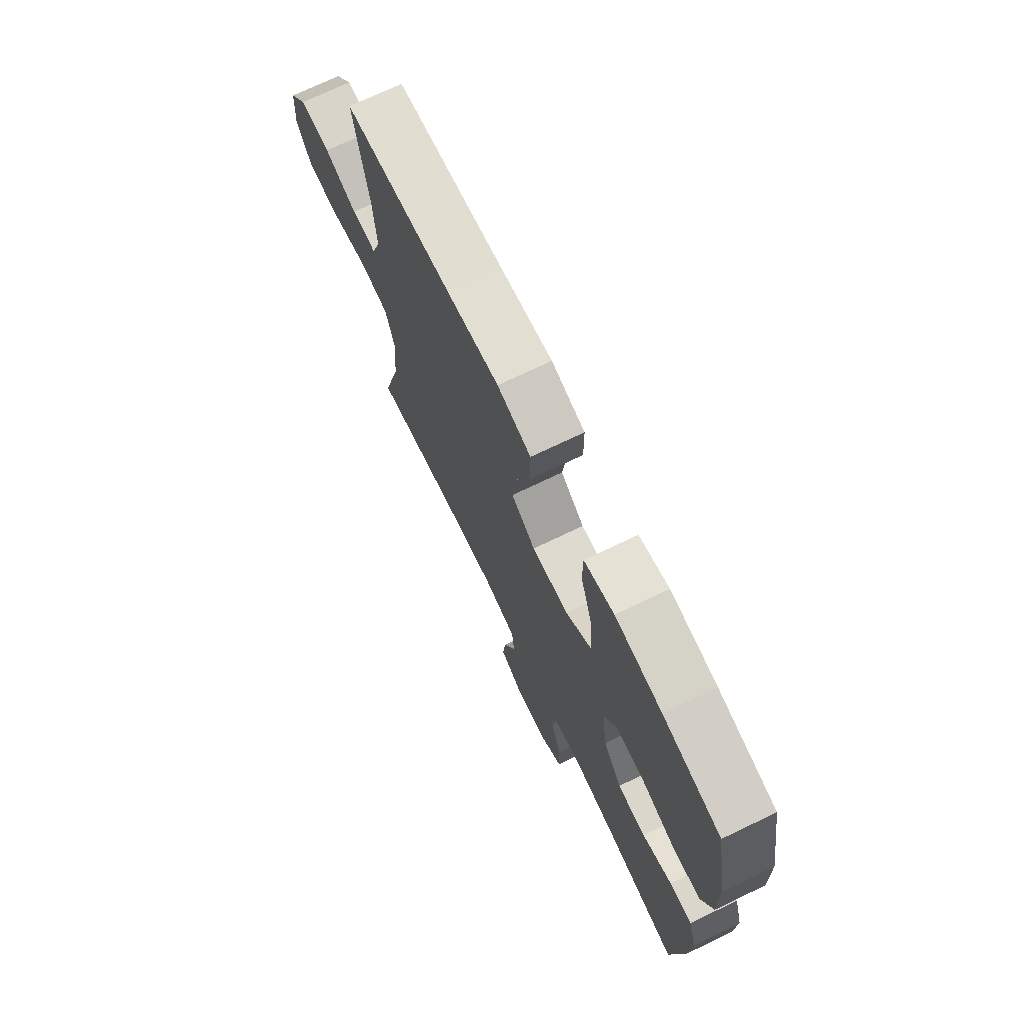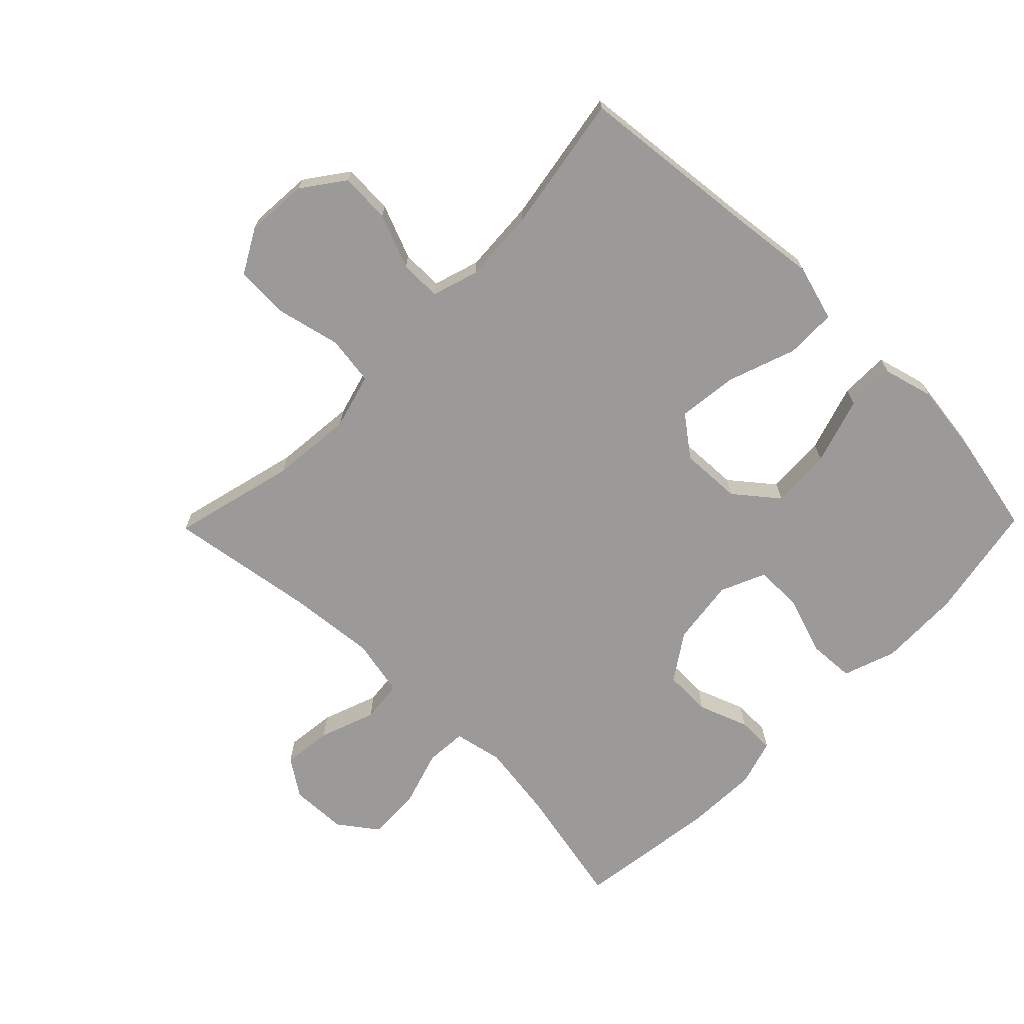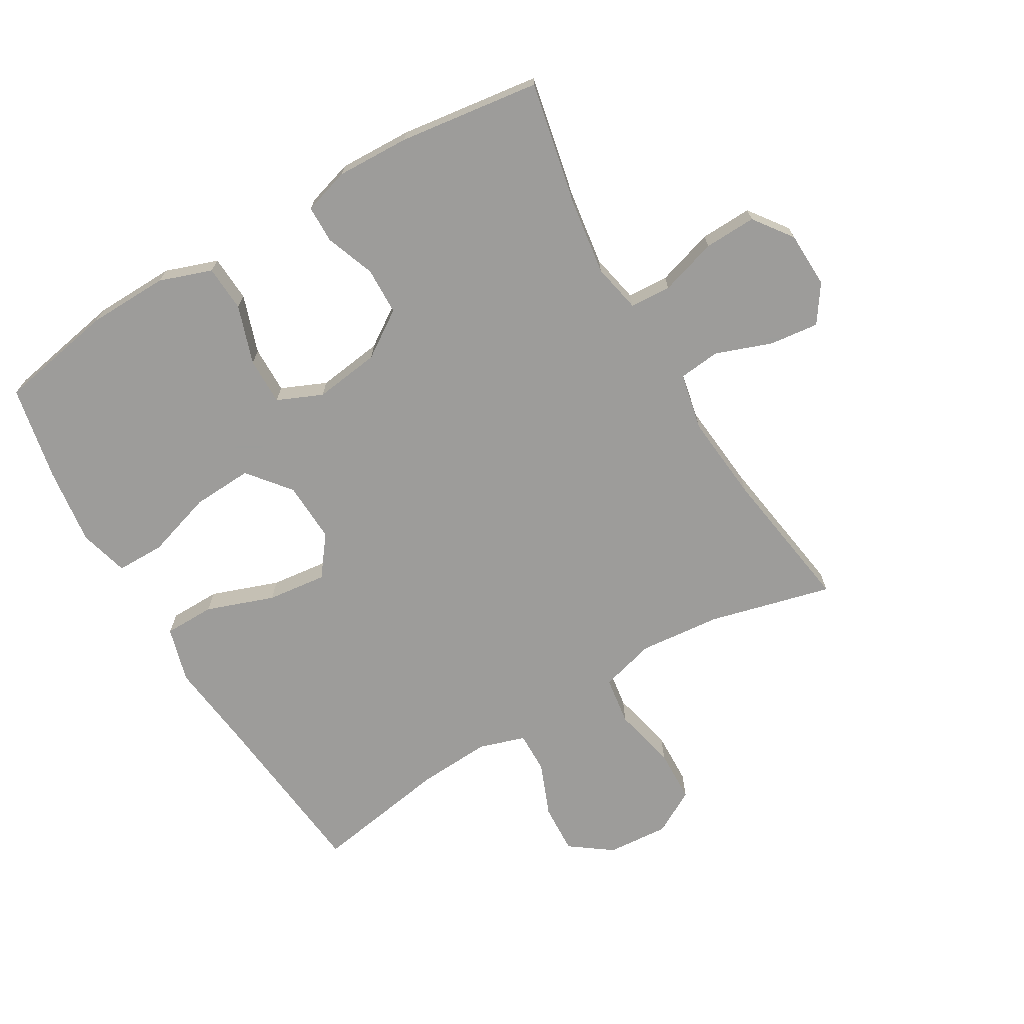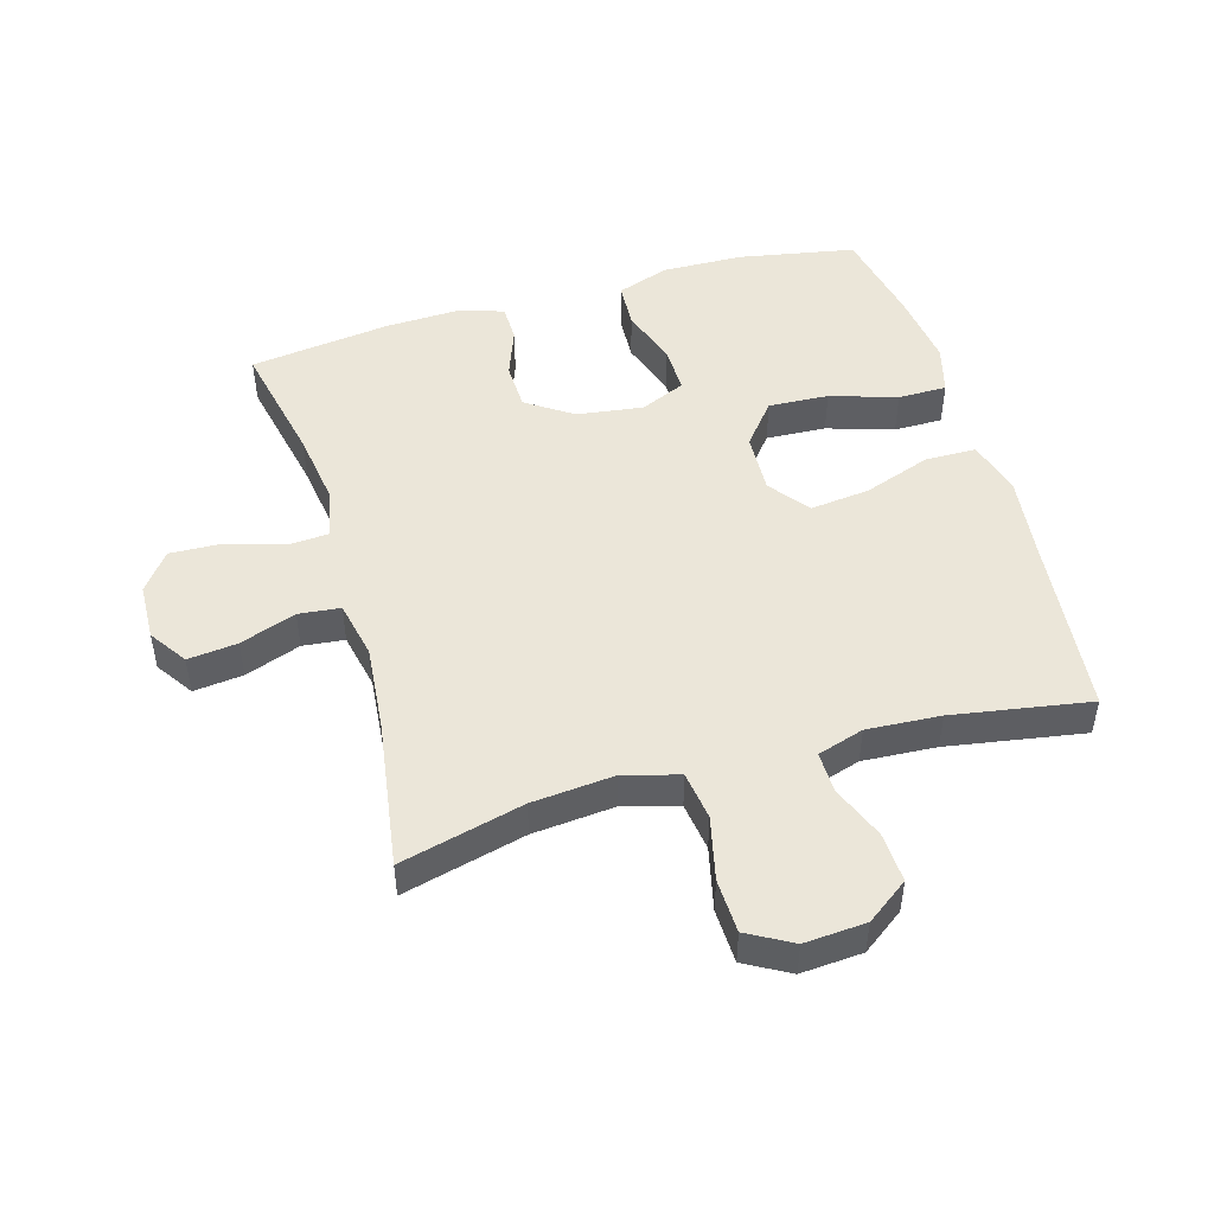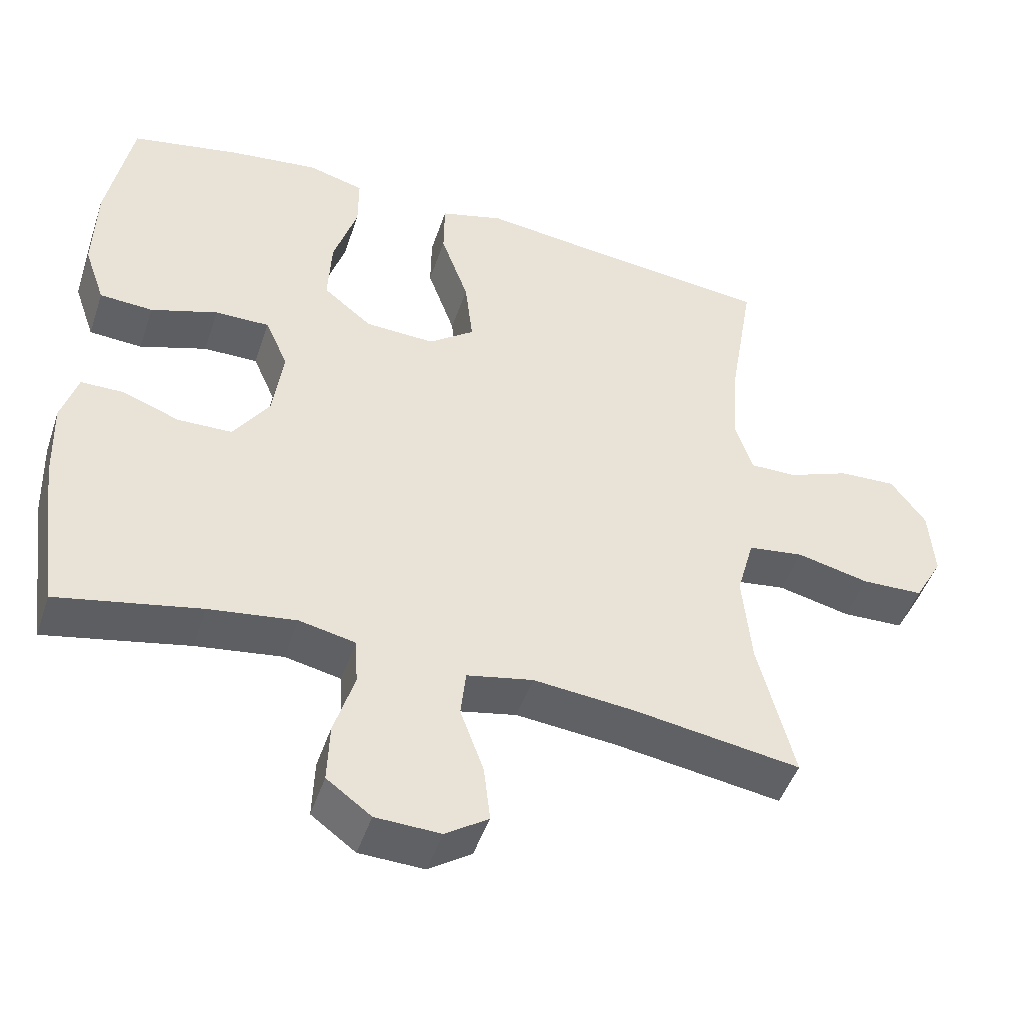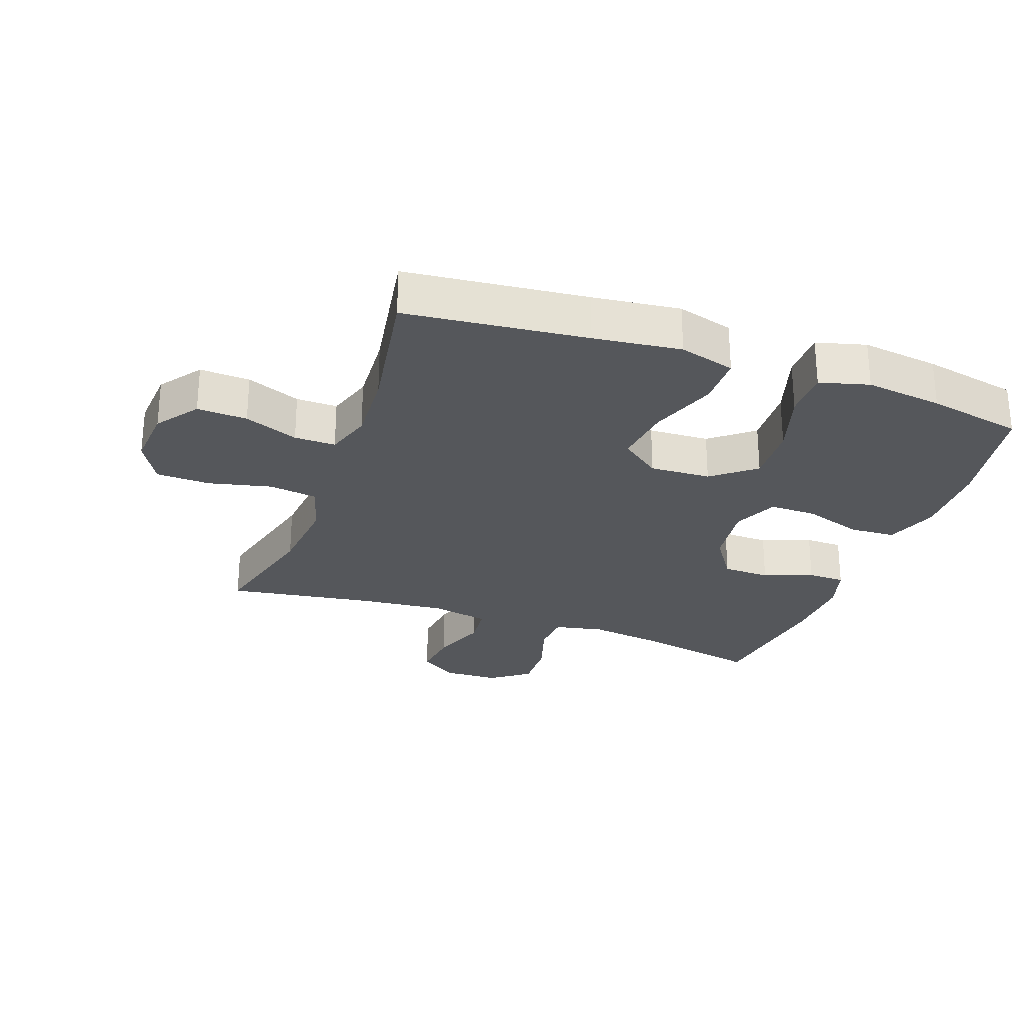
<metadata>
{"format":"obj","ext":"obj","renderer":"f3d","projection":"perspective","resolution":1024,"background":"white","views":[{"elev":72.7,"azim":64.4,"up":"+Z"},{"elev":-69.3,"azim":-44.4,"up":"+Y"},{"elev":-70.0,"azim":120.5,"up":"+Y"},{"elev":48.4,"azim":-106.1,"up":"+Y"},{"elev":-47.6,"azim":161.7,"up":"+Z"},{"elev":-26.8,"azim":-19.7,"up":"+Y"}]}
</metadata>
<code>
v -0.5 0.07 0.5
v -0.216 0.07 0.529
v -0.079 0.07 0.545
v 0.009 0.07 0.52
v 0.01 0.07 0.44
v -0.028 0.07 0.333
v -0.039 0.07 0.239
v 0.024 0.07 0.191
v 0.12 0.07 0.195
v 0.187 0.07 0.249
v 0.182 0.07 0.344
v 0.149 0.07 0.449
v 0.149 0.07 0.526
v 0.227 0.07 0.547
v 0.349 0.07 0.531
v 0.5 0.07 0.5
v 0.534 0.07 0.316
v 0.537 0.07 0.188
v 0.508 0.07 0.105
v 0.435 0.07 0.101
v 0.343 0.07 0.132
v 0.268 0.07 0.133
v 0.237 0.07 0.062
v 0.251 0.07 -0.042
v 0.3 0.07 -0.115
v 0.375 0.07 -0.117
v 0.453 0.07 -0.088
v 0.512 0.07 -0.089
v 0.534 0.07 -0.162
v 0.53 0.07 -0.277
v 0.5 0.07 -0.5
v 0.304 0.07 -0.459
v 0.185 0.07 -0.442
v 0.108 0.07 -0.458
v 0.104 0.07 -0.523
v 0.132 0.07 -0.613
v 0.135 0.07 -0.695
v 0.074 0.07 -0.74
v -0.015 0.07 -0.743
v -0.074 0.07 -0.703
v -0.065 0.07 -0.625
v -0.033 0.07 -0.537
v -0.04 0.07 -0.471
v -0.131 0.07 -0.452
v -0.269 0.07 -0.465
v -0.5 0.07 -0.5
v -0.451 0.07 -0.306
v -0.439 0.07 -0.177
v -0.463 0.07 -0.09
v -0.54 0.07 -0.079
v -0.64 0.07 -0.102
v -0.725 0.07 -0.099
v -0.764 0.07 -0.029
v -0.757 0.07 0.068
v -0.709 0.07 0.134
v -0.63 0.07 0.13
v -0.545 0.07 0.096
v -0.48 0.07 0.095
v -0.457 0.07 0.168
v -0.464 0.07 0.284
v -0.5 0 0.5
v -0.216 0 0.529
v -0.079 0 0.545
v 0.009 0 0.52
v 0.01 0 0.44
v -0.028 0 0.333
v -0.039 0 0.239
v 0.024 0 0.191
v 0.12 0 0.195
v 0.187 0 0.249
v 0.182 0 0.344
v 0.149 0 0.449
v 0.149 0 0.526
v 0.227 0 0.547
v 0.349 0 0.531
v 0.5 0 0.5
v 0.534 0 0.316
v 0.537 0 0.188
v 0.508 0 0.105
v 0.435 0 0.101
v 0.343 0 0.132
v 0.268 0 0.133
v 0.237 0 0.062
v 0.251 0 -0.042
v 0.3 0 -0.115
v 0.375 0 -0.117
v 0.453 0 -0.088
v 0.512 0 -0.089
v 0.534 0 -0.162
v 0.53 0 -0.277
v 0.5 0 -0.5
v 0.304 0 -0.459
v 0.185 0 -0.442
v 0.108 0 -0.458
v 0.104 0 -0.523
v 0.132 0 -0.613
v 0.135 0 -0.695
v 0.074 0 -0.74
v -0.015 0 -0.743
v -0.074 0 -0.703
v -0.065 0 -0.625
v -0.033 0 -0.537
v -0.04 0 -0.471
v -0.131 0 -0.452
v -0.269 0 -0.465
v -0.5 0 -0.5
v -0.451 0 -0.306
v -0.439 0 -0.177
v -0.463 0 -0.09
v -0.54 0 -0.079
v -0.64 0 -0.102
v -0.725 0 -0.099
v -0.764 0 -0.029
v -0.757 0 0.068
v -0.709 0 0.134
v -0.63 0 0.13
v -0.545 0 0.096
v -0.48 0 0.095
v -0.457 0 0.168
v -0.464 0 0.284
f 54 55 56 57
f 54 57 58
f 53 54 58
f 50 51 52 53
f 49 50 53 58
f 48 49 58 59
f 45 46 47
f 44 45 47 48
f 43 44 48 59
f 39 40 41 42
f 37 38 39 42
f 35 36 37 42
f 34 35 42 43
f 33 34 43 59
f 29 30 31 32
f 26 27 28 29
f 25 26 29 32
f 24 25 32 33
f 18 19 20 21
f 18 21 22
f 17 18 22
f 16 17 22
f 15 16 22
f 14 15 22 23
f 11 12 13 14
f 10 11 14 23
f 3 4 5 6
f 2 3 6 7
f 60 1 2 7
f 59 60 7 8
f 33 59 8 9
f 23 24 33
f 9 10 23 33
f 117 116 115 114
f 118 117 114
f 118 114 113
f 113 112 111 110
f 118 113 110 109
f 119 118 109 108
f 107 106 105
f 108 107 105 104
f 119 108 104 103
f 102 101 100 99
f 102 99 98 97
f 102 97 96 95
f 103 102 95 94
f 119 103 94 93
f 92 91 90 89
f 89 88 87 86
f 92 89 86 85
f 93 92 85 84
f 81 80 79 78
f 82 81 78
f 82 78 77
f 82 77 76
f 82 76 75
f 83 82 75 74
f 74 73 72 71
f 83 74 71 70
f 66 65 64 63
f 67 66 63 62
f 67 62 61 120
f 68 67 120 119
f 69 68 119 93
f 93 84 83
f 93 83 70 69
f 1 61 62 2
f 2 62 63 3
f 3 63 64 4
f 4 64 65 5
f 5 65 66 6
f 6 66 67 7
f 7 67 68 8
f 8 68 69 9
f 9 69 70 10
f 10 70 71 11
f 11 71 72 12
f 12 72 73 13
f 13 73 74 14
f 14 74 75 15
f 15 75 76 16
f 16 76 77 17
f 17 77 78 18
f 18 78 79 19
f 19 79 80 20
f 20 80 81 21
f 21 81 82 22
f 22 82 83 23
f 23 83 84 24
f 24 84 85 25
f 25 85 86 26
f 26 86 87 27
f 27 87 88 28
f 28 88 89 29
f 29 89 90 30
f 30 90 91 31
f 31 91 92 32
f 32 92 93 33
f 33 93 94 34
f 34 94 95 35
f 35 95 96 36
f 36 96 97 37
f 37 97 98 38
f 38 98 99 39
f 39 99 100 40
f 40 100 101 41
f 41 101 102 42
f 42 102 103 43
f 43 103 104 44
f 44 104 105 45
f 45 105 106 46
f 46 106 107 47
f 47 107 108 48
f 48 108 109 49
f 49 109 110 50
f 50 110 111 51
f 51 111 112 52
f 52 112 113 53
f 53 113 114 54
f 54 114 115 55
f 55 115 116 56
f 56 116 117 57
f 57 117 118 58
f 58 118 119 59
f 59 119 120 60
f 60 120 61 1

</code>
